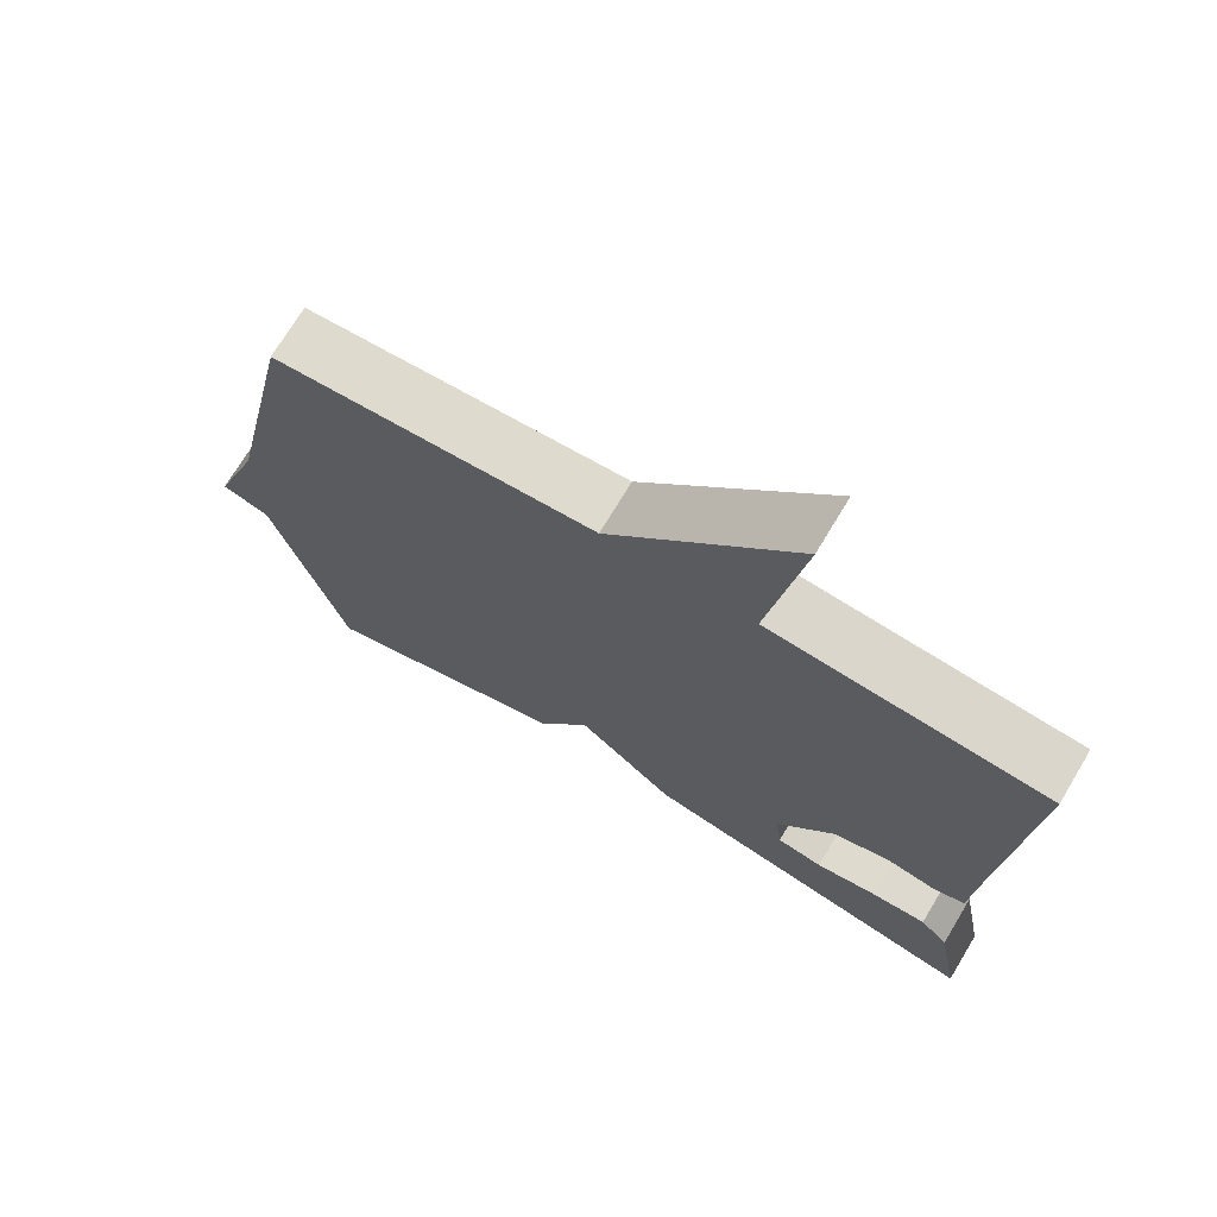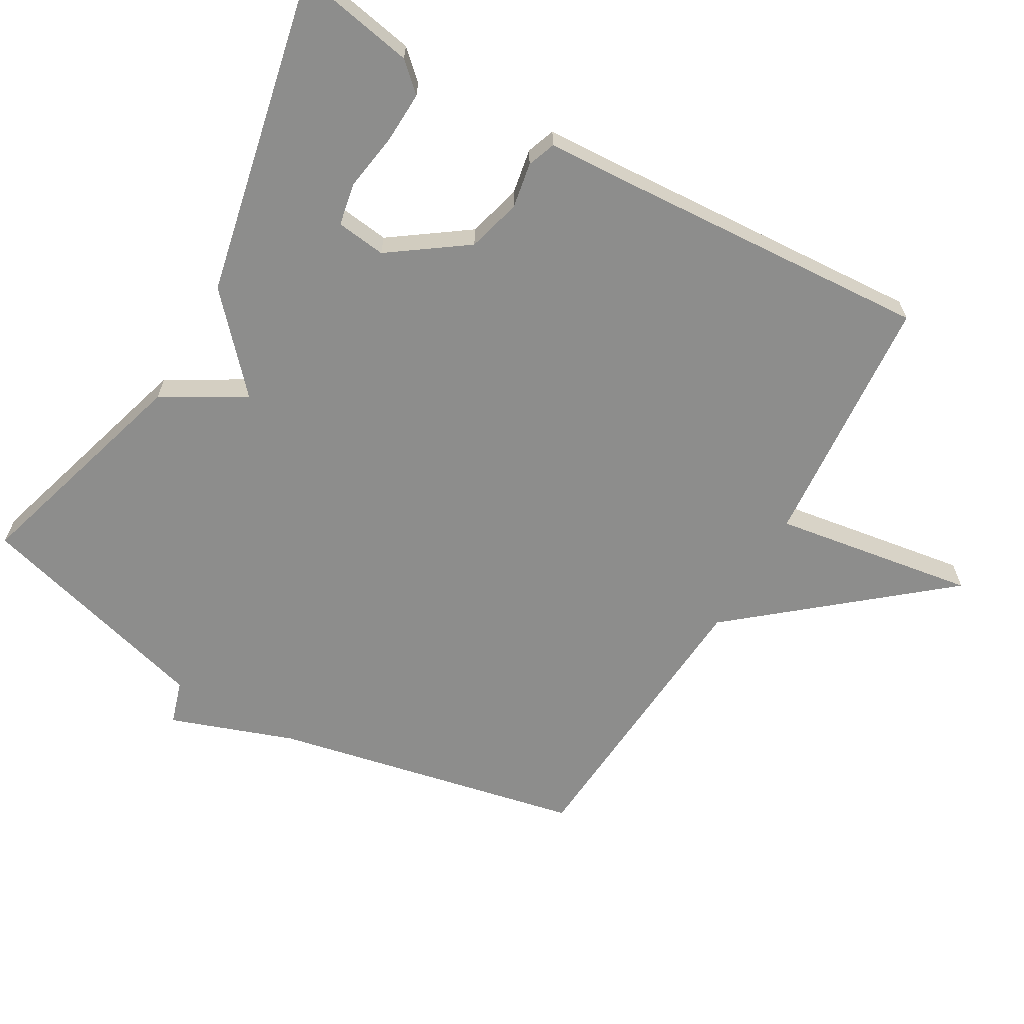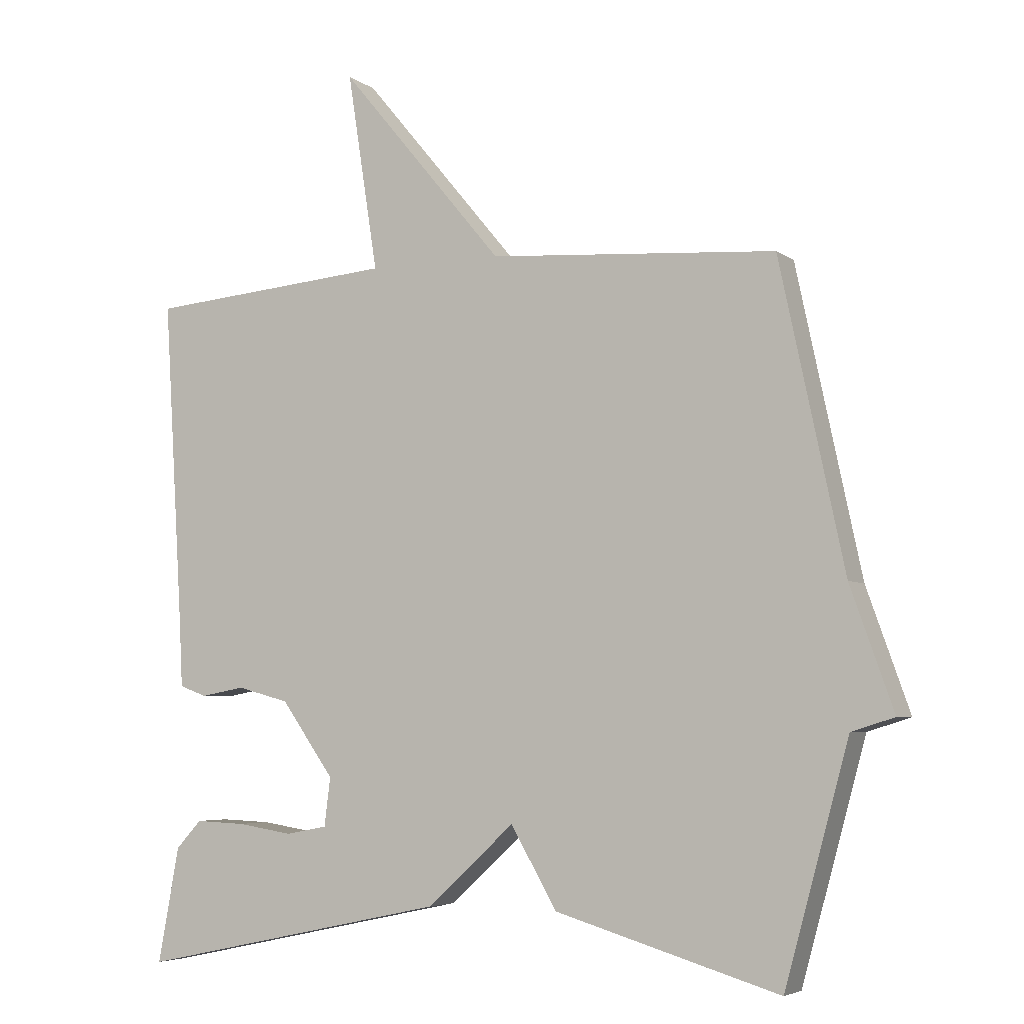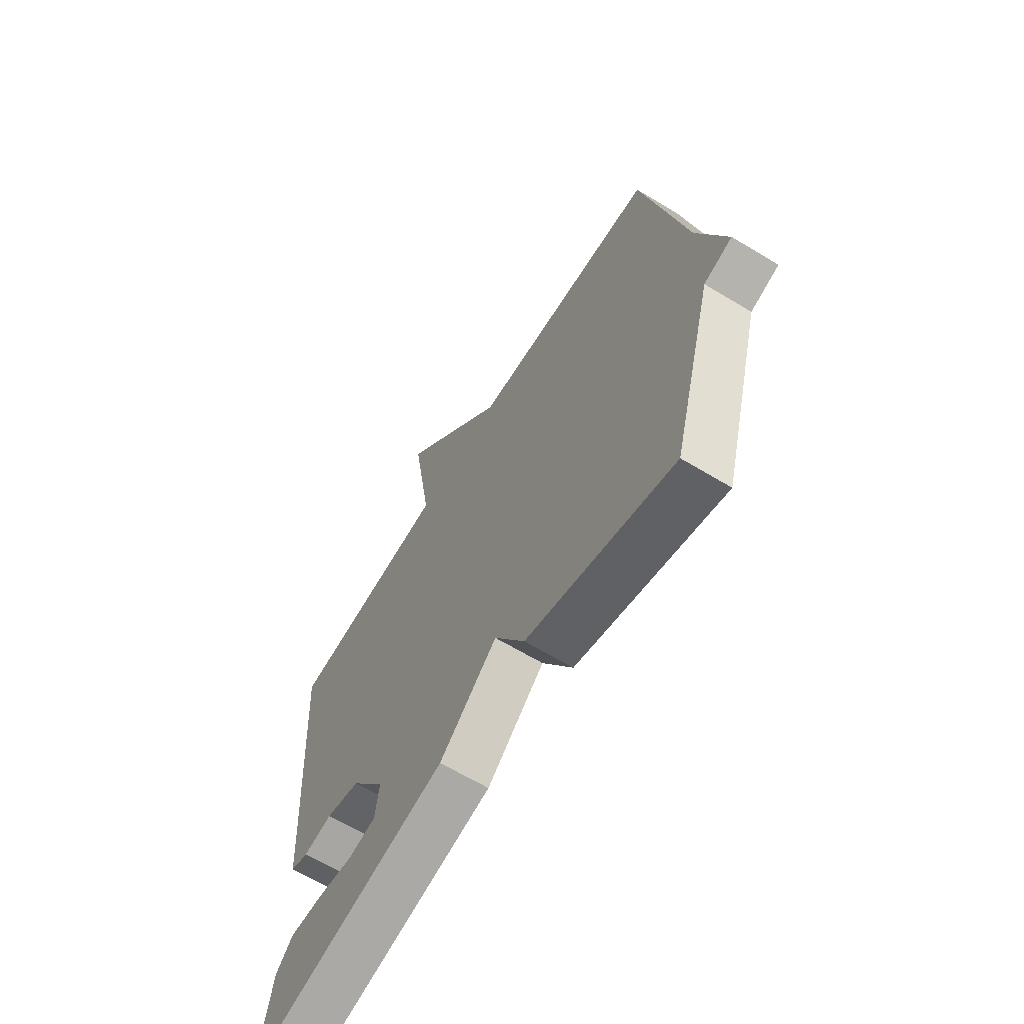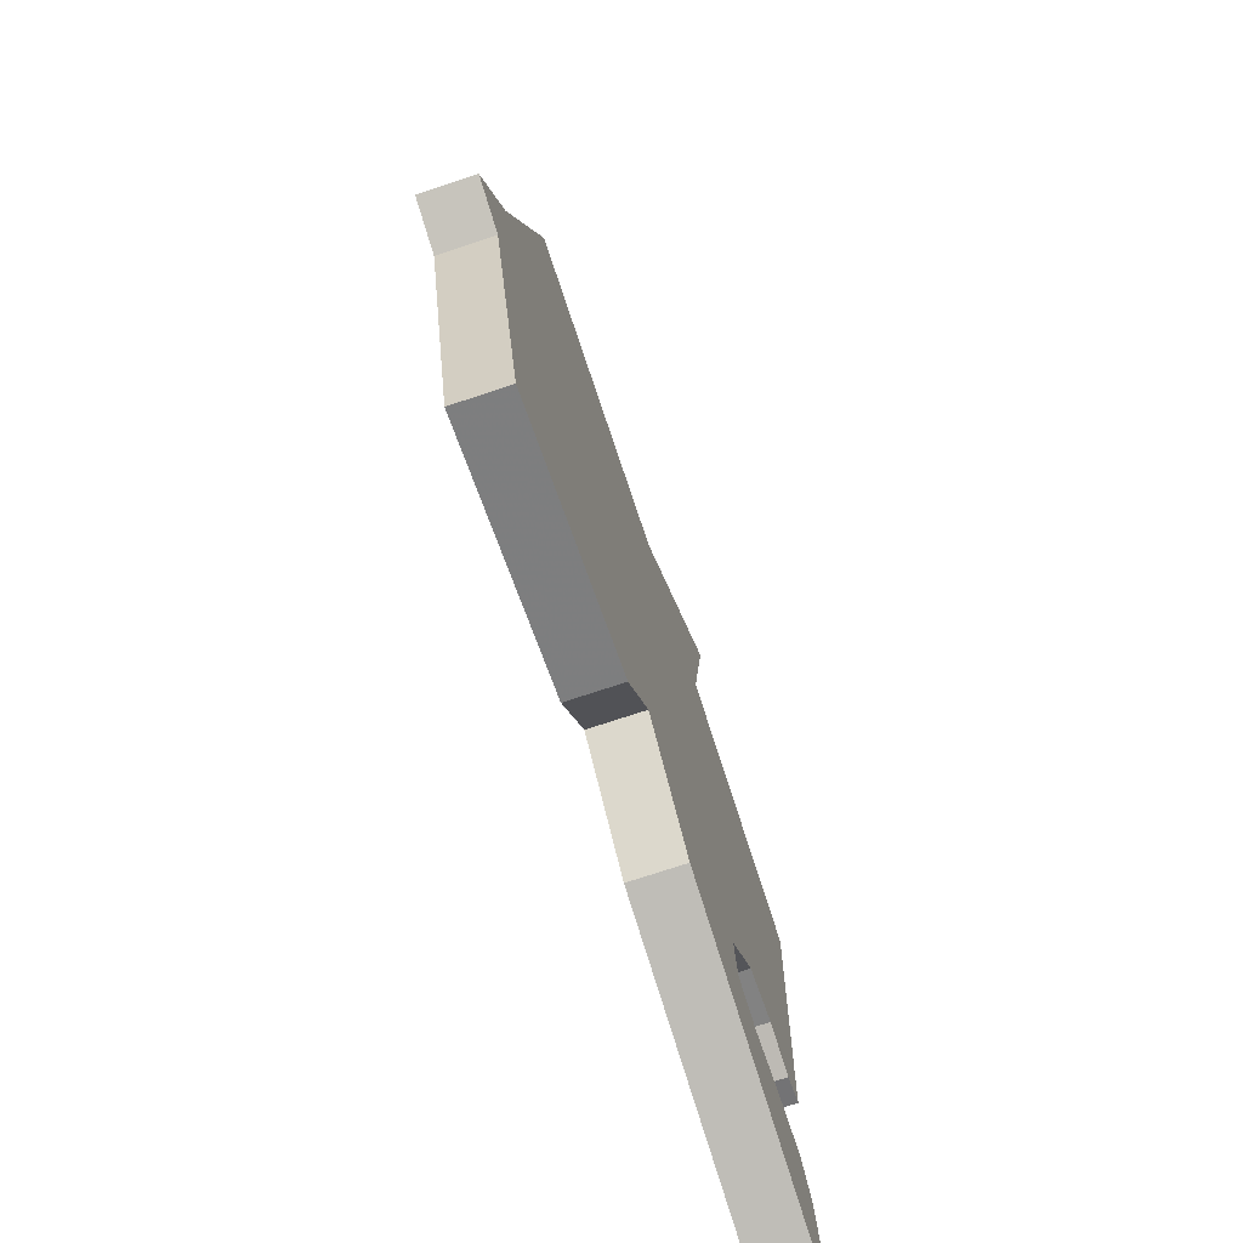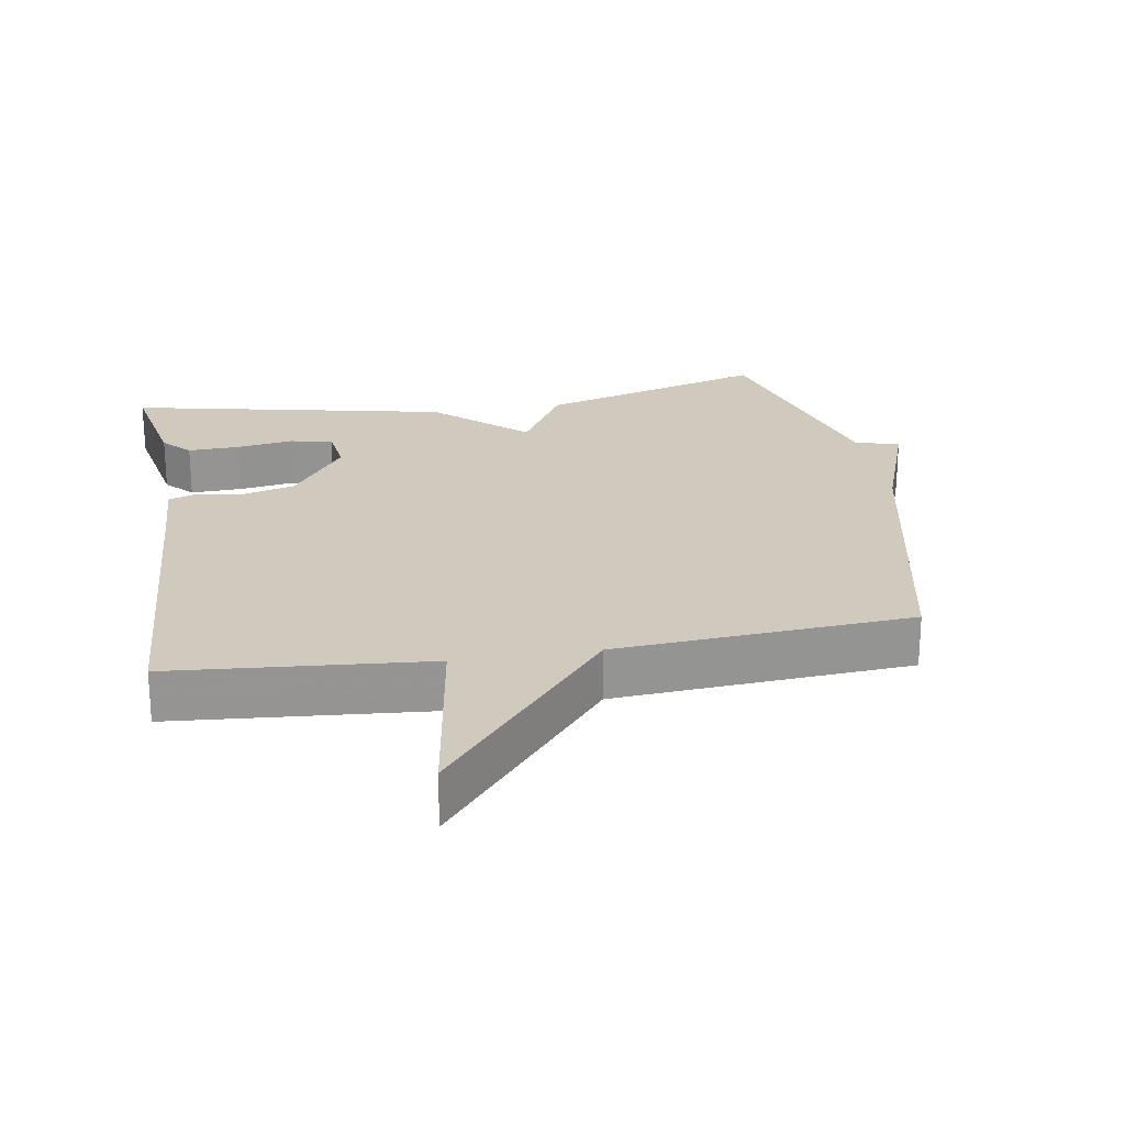
<metadata>
{"format":"obj","ext":"obj","renderer":"f3d","projection":"perspective","resolution":1024,"background":"white","views":[{"elev":71.9,"azim":-149.0,"up":"+Z"},{"elev":-64.4,"azim":-120.0,"up":"+Y"},{"elev":-5.1,"azim":26.7,"up":"+Z"},{"elev":-64.9,"azim":58.7,"up":"+Z"},{"elev":-74.7,"azim":108.2,"up":"+Z"},{"elev":23.1,"azim":-9.5,"up":"+Y"}]}
</metadata>
<code>
v -0.5 0.07 -0.5
v -0.468 0.07 -0.328
v -0.43 0.07 -0.287
v -0.355 0.07 -0.29
v -0.272 0.07 -0.303
v -0.21 0.07 -0.291
v -0.201 0.07 -0.219
v -0.28 0.07 -0.108
v -0.358 0.07 -0.087
v -0.424 0.07 -0.099
v -0.465 0.07 -0.084
v -0.47 0.07 0.016
v -0.5 0.07 0.5
v -0.129 0.07 0.531
v -0.175 0.07 0.826
v 0.071 0.07 0.531
v 0.5 0.07 0.5
v 0.596 0.07 0.048
v 0.66 0.07 -0.132
v 0.596 0.07 -0.152
v 0.5 0.07 -0.5
v 0.166 0.07 -0.401
v 0.097 0.07 -0.282
v -0.034 0.07 -0.401
v -0.5 0 -0.5
v -0.468 0 -0.328
v -0.43 0 -0.287
v -0.355 0 -0.29
v -0.272 0 -0.303
v -0.21 0 -0.291
v -0.201 0 -0.219
v -0.28 0 -0.108
v -0.358 0 -0.087
v -0.424 0 -0.099
v -0.465 0 -0.084
v -0.47 0 0.016
v -0.5 0 0.5
v -0.129 0 0.531
v -0.175 0 0.826
v 0.071 0 0.531
v 0.5 0 0.5
v 0.596 0 0.048
v 0.66 0 -0.132
v 0.596 0 -0.152
v 0.5 0 -0.5
v 0.166 0 -0.401
v 0.097 0 -0.282
v -0.034 0 -0.401
f 23 24 1 2
f 20 21 22 23
f 18 19 20 23
f 16 17 18 23
f 14 15 16 23
f 12 13 14 23
f 9 10 11 12
f 8 9 12
f 8 12 23
f 7 8 23
f 6 7 23
f 5 6 23
f 2 3 4 5
f 2 5 23
f 26 25 48 47
f 47 46 45 44
f 47 44 43 42
f 47 42 41 40
f 47 40 39 38
f 47 38 37 36
f 36 35 34 33
f 36 33 32
f 47 36 32
f 47 32 31
f 47 31 30
f 47 30 29
f 29 28 27 26
f 47 29 26
f 1 25 26 2
f 2 26 27 3
f 3 27 28 4
f 4 28 29 5
f 5 29 30 6
f 6 30 31 7
f 7 31 32 8
f 8 32 33 9
f 9 33 34 10
f 10 34 35 11
f 11 35 36 12
f 12 36 37 13
f 13 37 38 14
f 14 38 39 15
f 15 39 40 16
f 16 40 41 17
f 17 41 42 18
f 18 42 43 19
f 19 43 44 20
f 20 44 45 21
f 21 45 46 22
f 22 46 47 23
f 23 47 48 24
f 24 48 25 1

</code>
